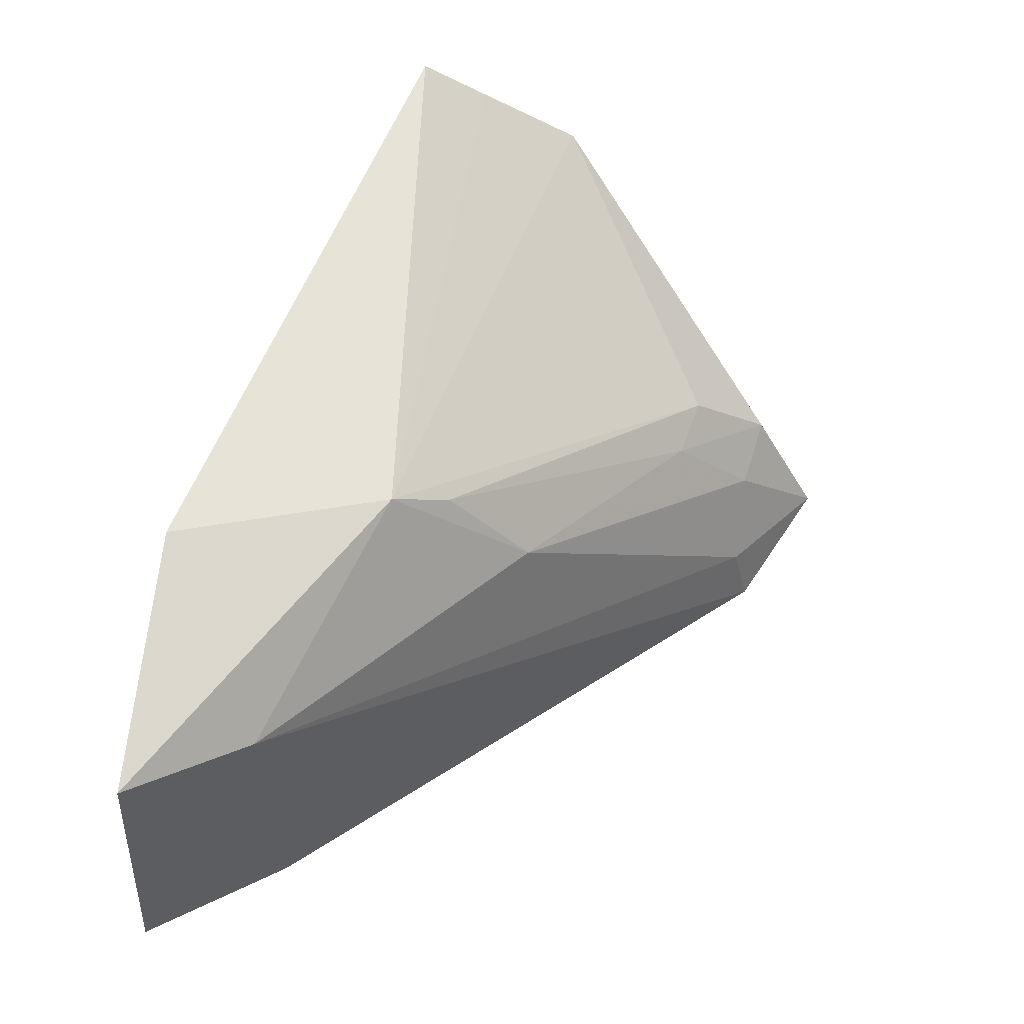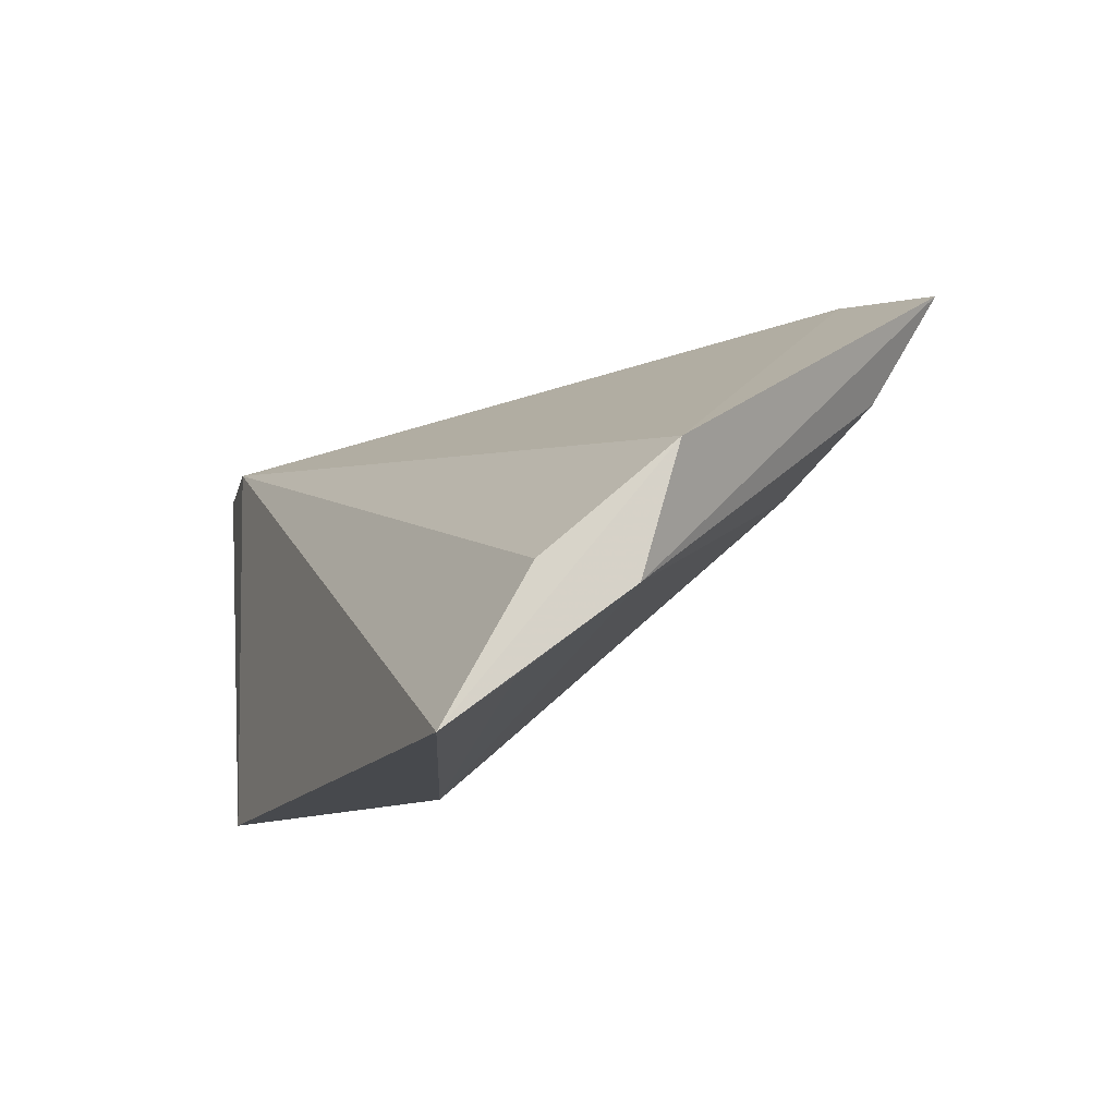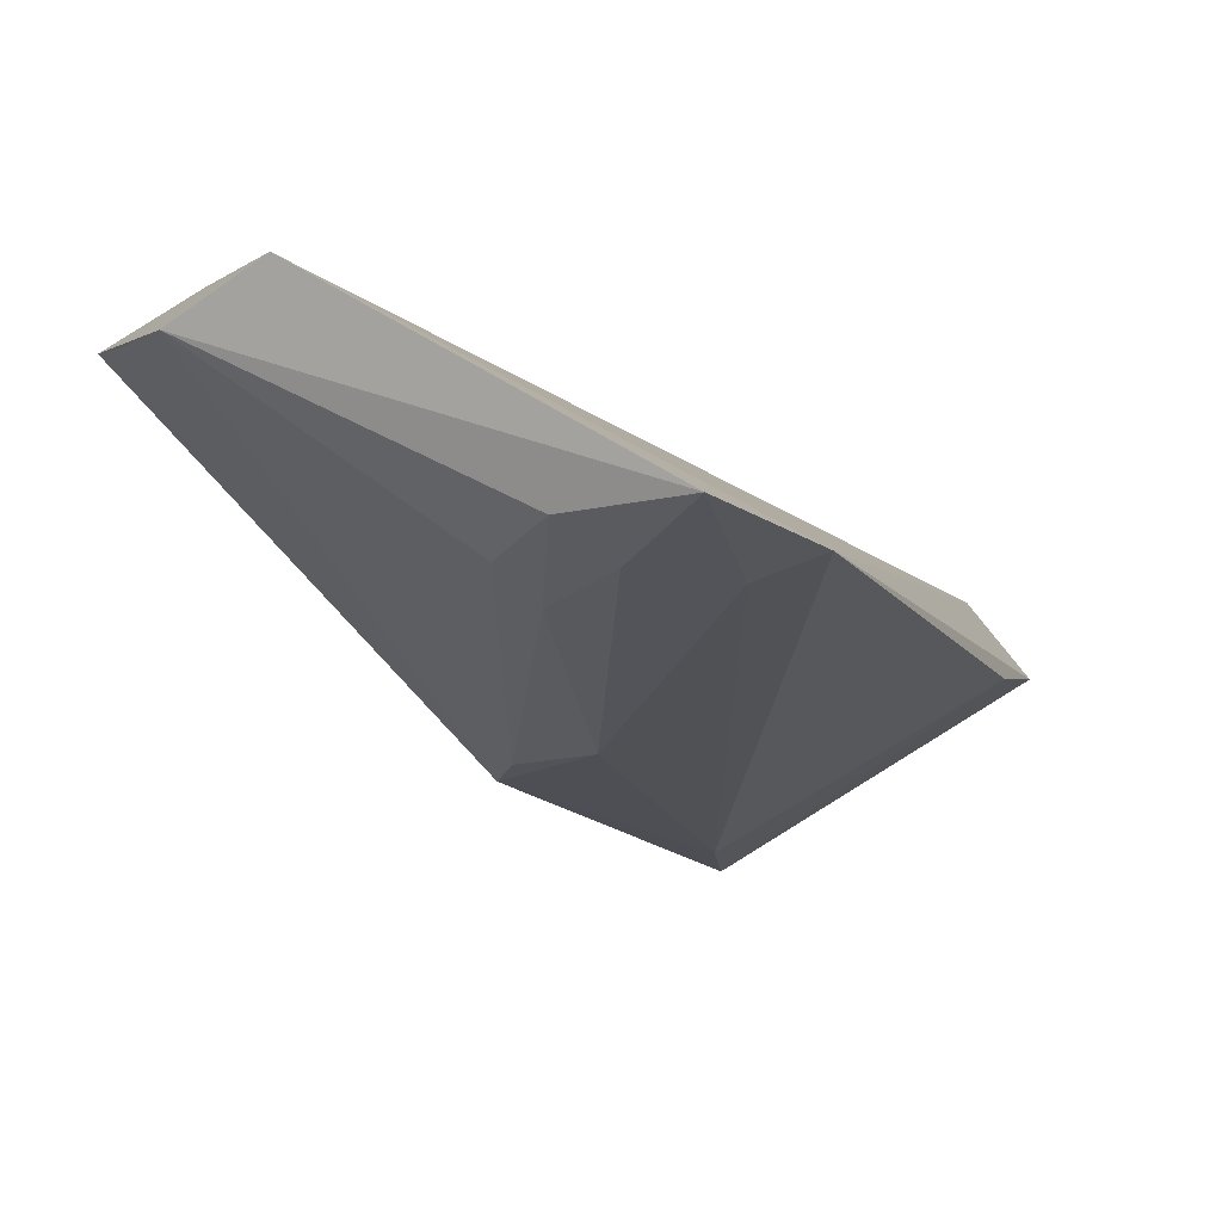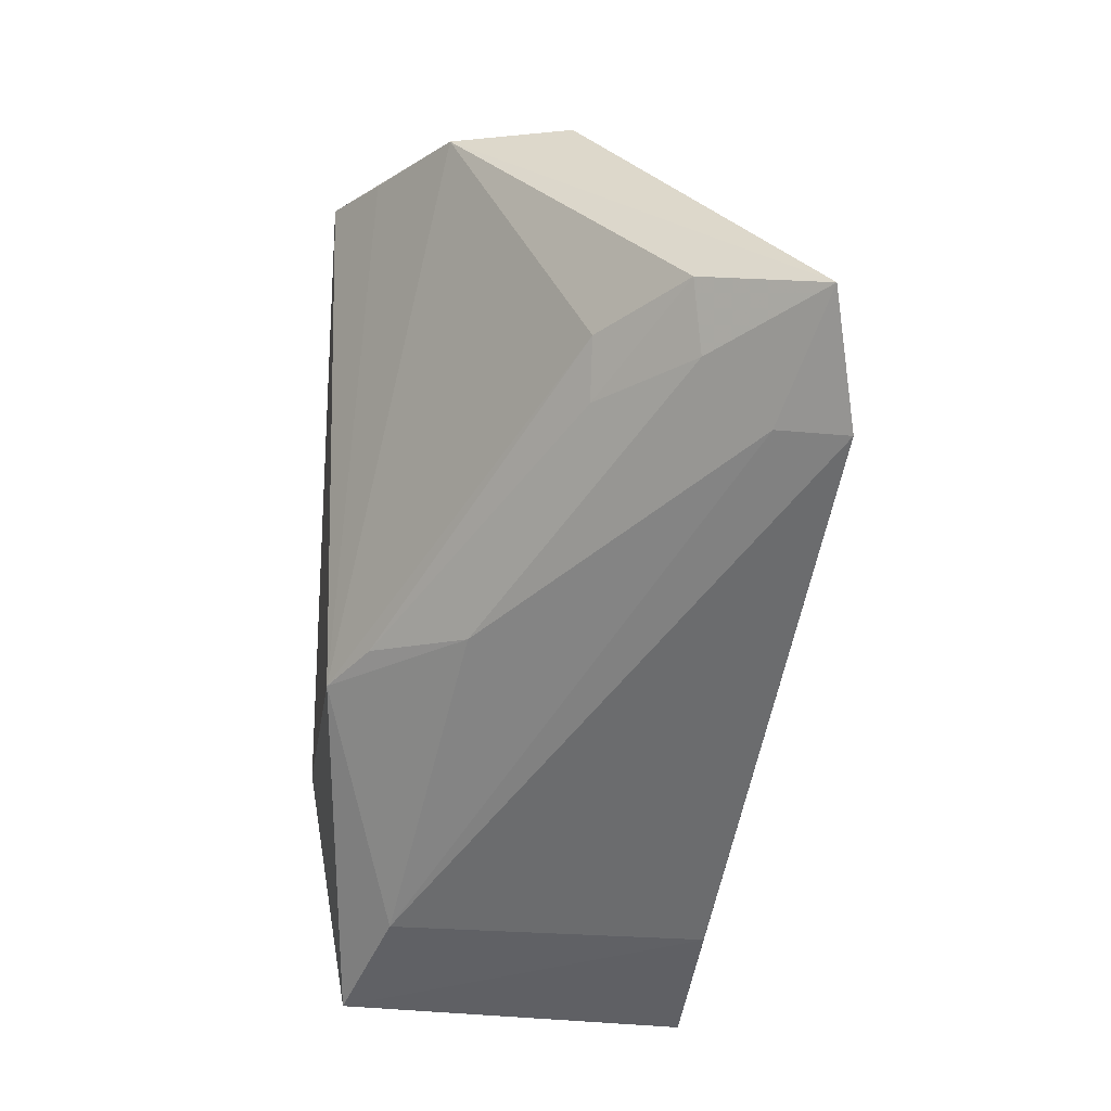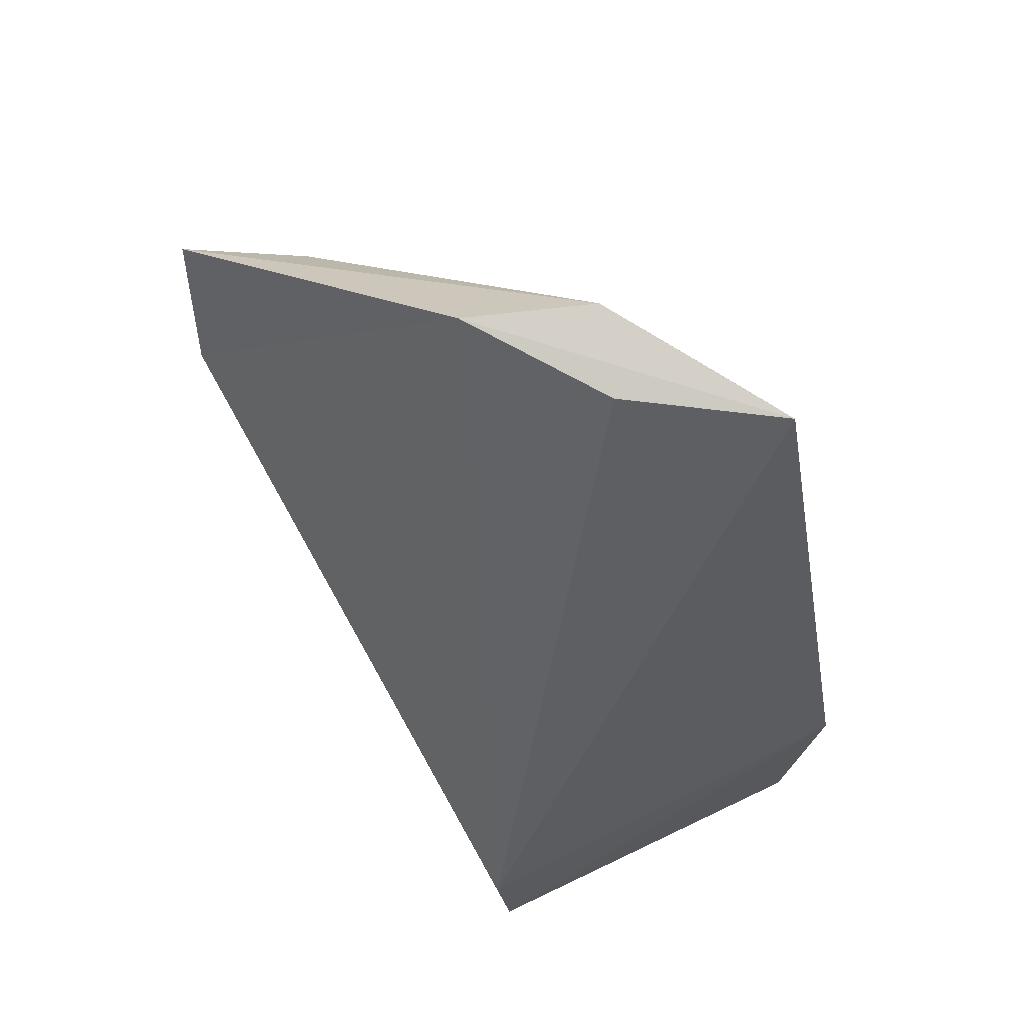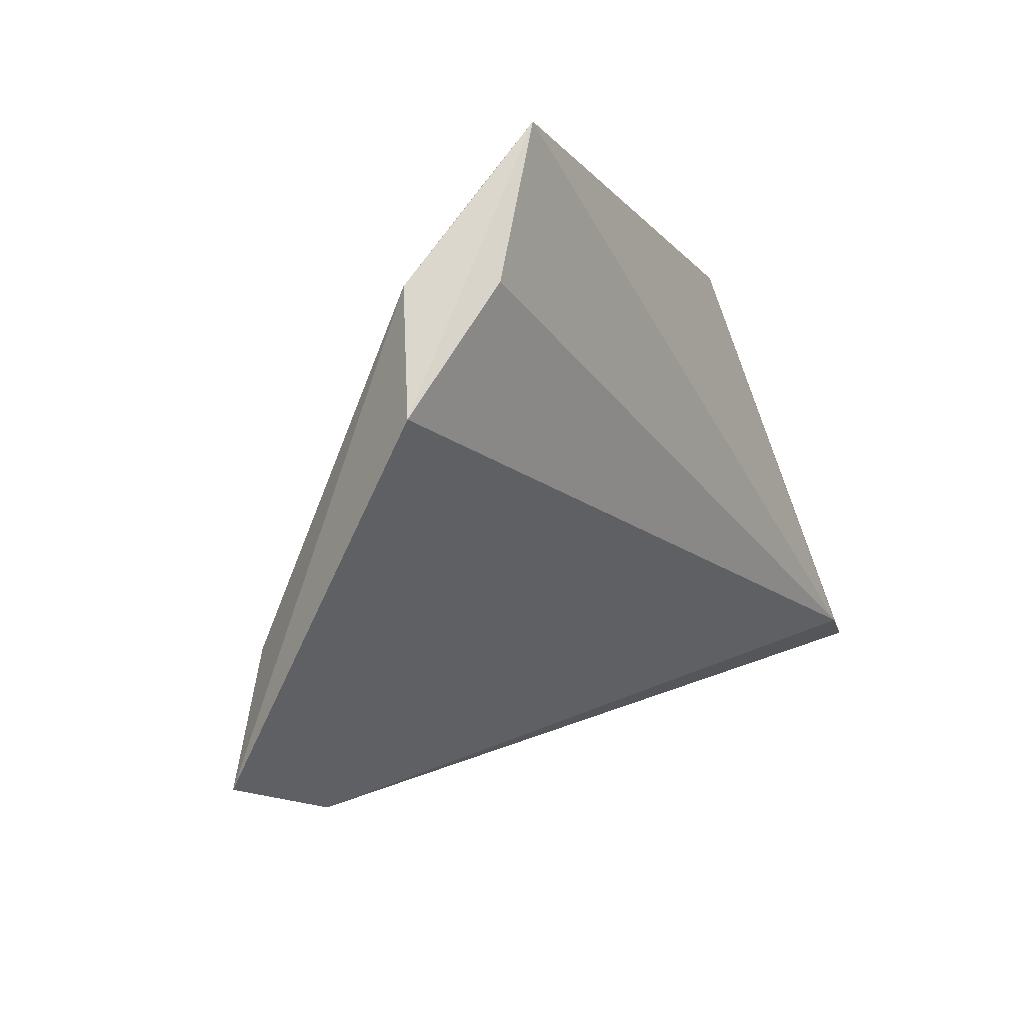
<metadata>
{"format":"obj","ext":"obj","renderer":"f3d","projection":"perspective","resolution":1024,"background":"white","views":[{"elev":-27.7,"azim":83.9,"up":"+Y"},{"elev":77.7,"azim":84.9,"up":"+Y"},{"elev":-69.3,"azim":-141.6,"up":"+Z"},{"elev":-17.7,"azim":171.5,"up":"+Y"},{"elev":78.1,"azim":-27.0,"up":"+Y"},{"elev":72.9,"azim":-113.3,"up":"+Y"}]}
</metadata>
<code>
v 0.08473 -0.08106 0.02832
v 0.08349 -0.08829 0.02912
v 0.08465 -0.07963 0.02211
v 0.07267 -0.0724 0.006899
v 0.07265 -0.08552 0.02802
v 0.08088 -0.07921 0.01779
v 0.08487 -0.06425 0.02145
v 0.07271 -0.08882 0.02878
v 0.08233 -0.08627 0.02559
v 0.07821 -0.07214 0.01182
v 0.07824 -0.06423 0.01501
v 0.07175 -0.07572 0.00914
v 0.07271 -0.08662 0.02456
v 0.07562 -0.07345 0.009805
v 0.08351 -0.07896 0.0204
v 0.08175 -0.06419 0.01635
v 0.08091 -0.06436 0.01879
v 0.07374 -0.0754 0.009827
v 0.07818 -0.07388 0.01245
v 0.07593 -0.07141 0.009193
v 0.08366 -0.06428 0.01944
f 1 2 3
f 7 1 3
f 7 5 1
f 8 2 1
f 8 1 5
f 9 6 3
f 9 3 2
f 12 8 5
f 12 11 4
f 12 5 11
f 13 9 2
f 13 2 8
f 13 12 9
f 13 8 12
f 15 10 3
f 15 3 6
f 16 3 10
f 16 11 7
f 16 4 11
f 17 11 5
f 17 5 7
f 17 7 11
f 18 12 4
f 18 6 9
f 18 9 12
f 18 14 6
f 18 4 14
f 19 6 14
f 19 15 6
f 19 10 15
f 20 14 4
f 20 19 14
f 20 10 19
f 20 16 10
f 20 4 16
f 21 16 7
f 21 7 3
f 21 3 16

</code>
